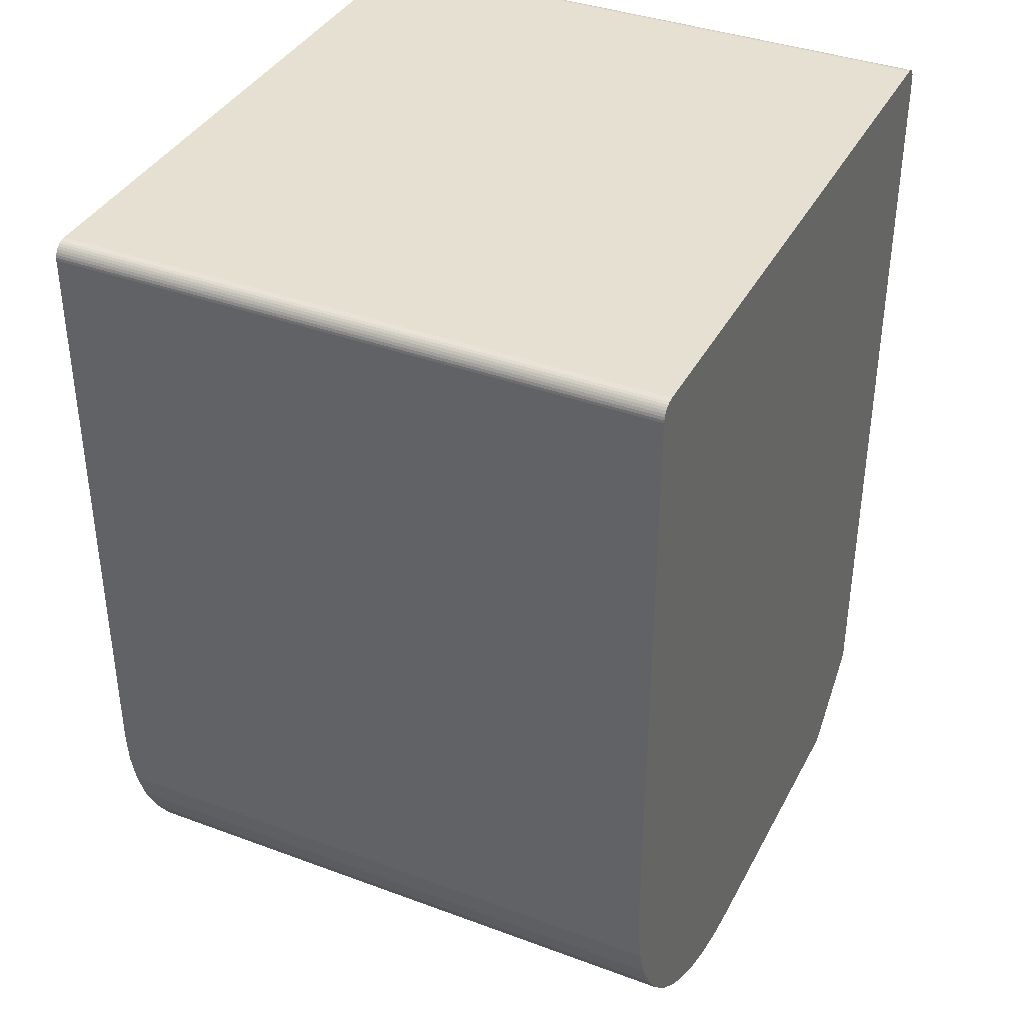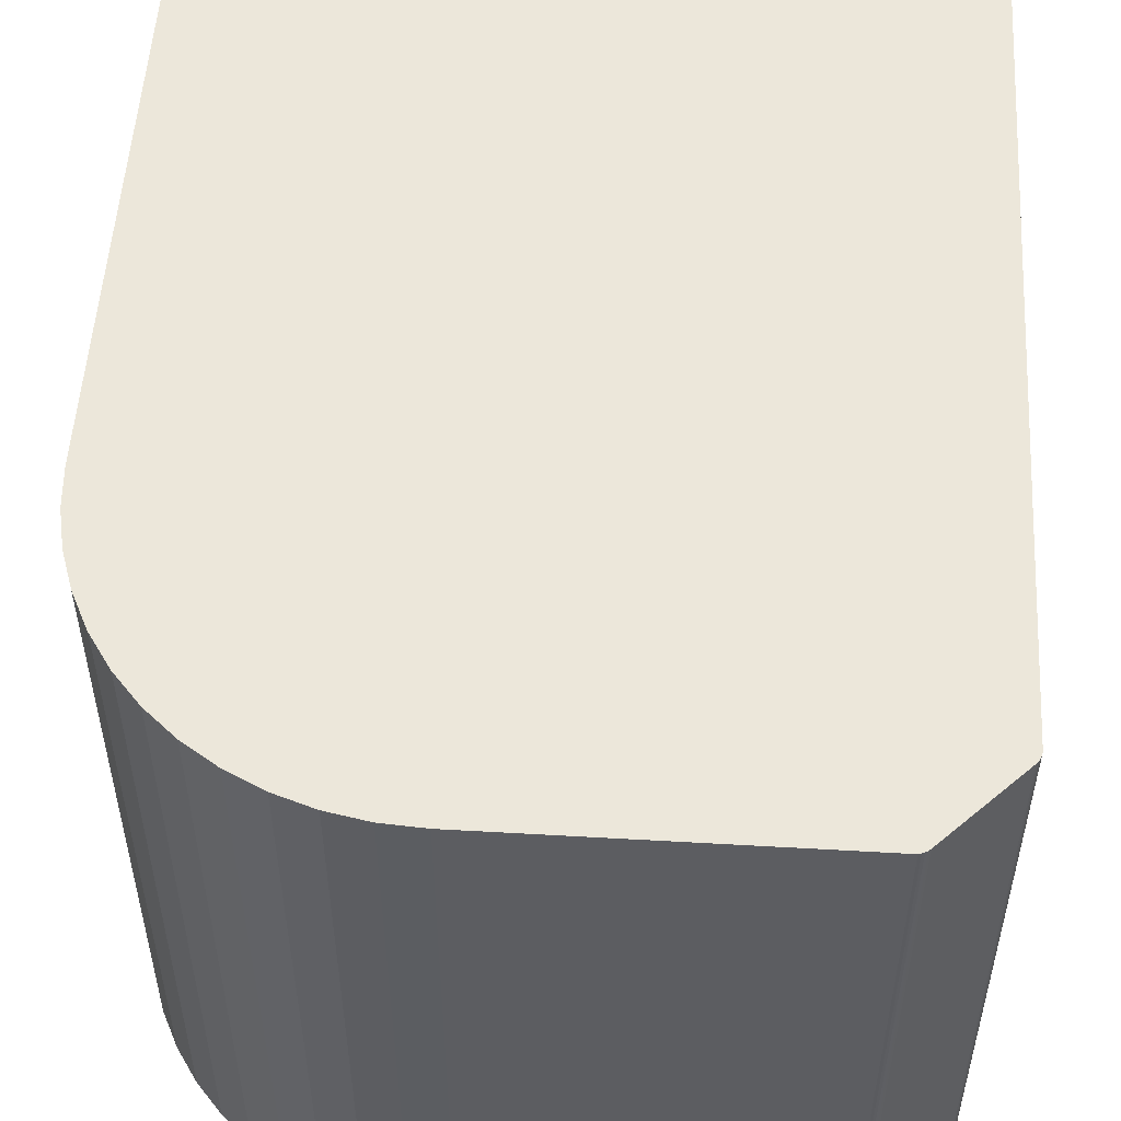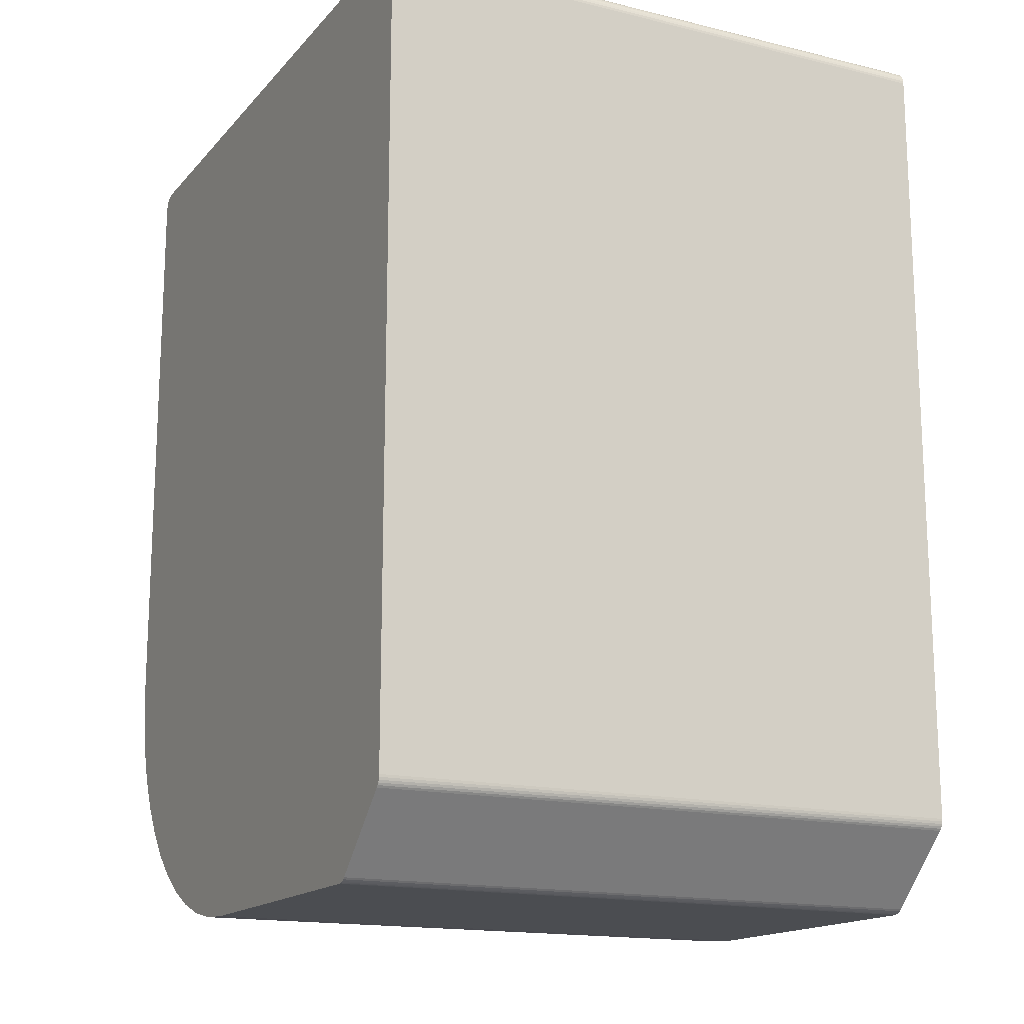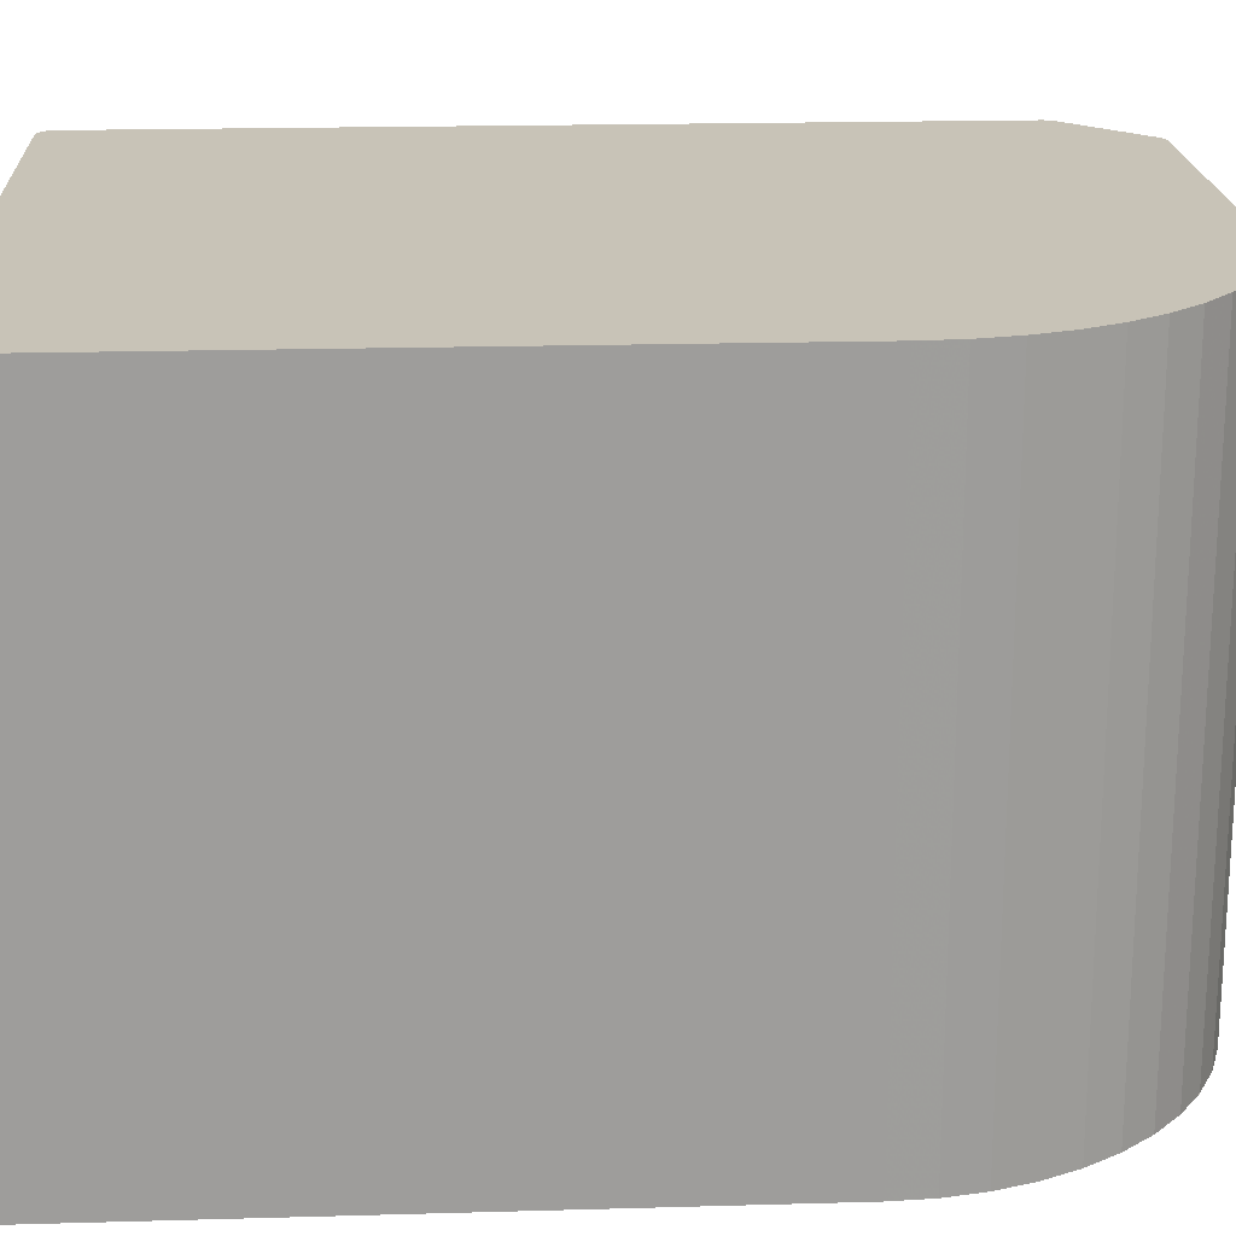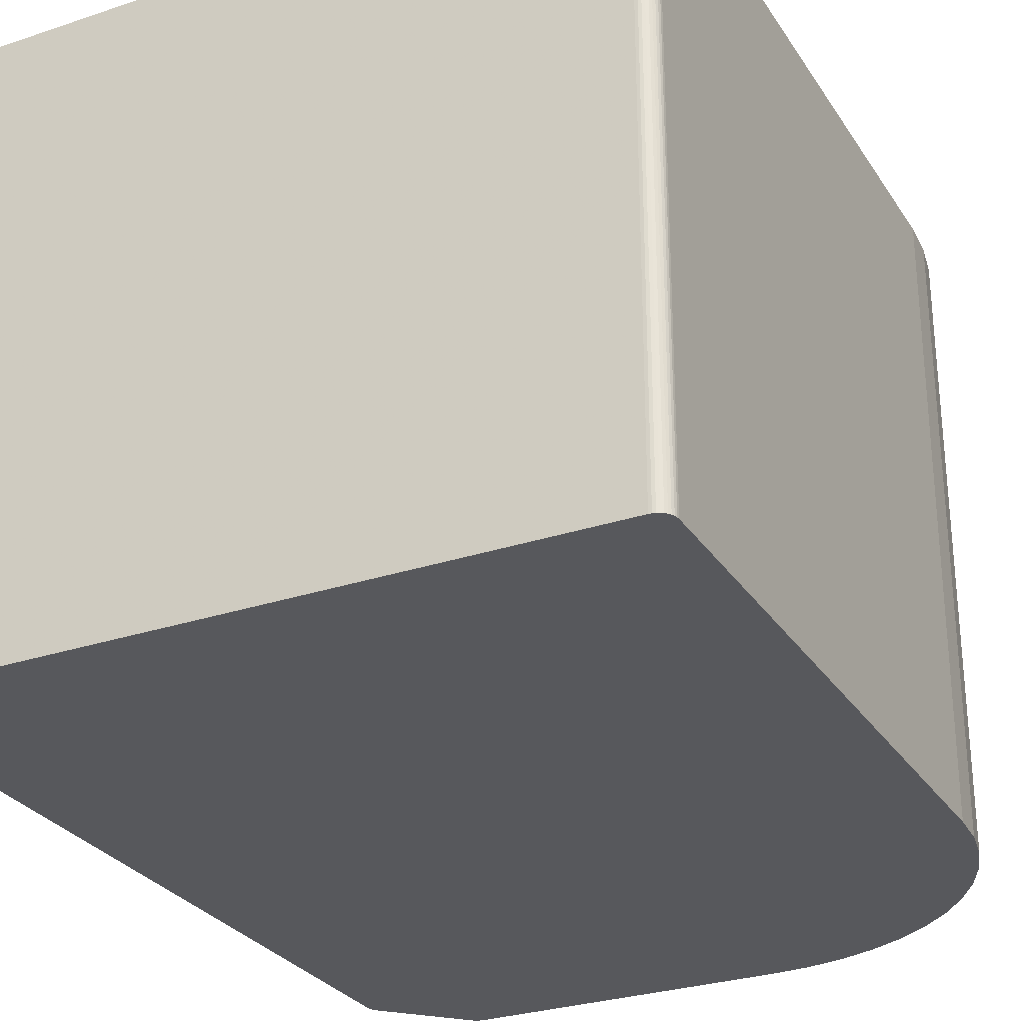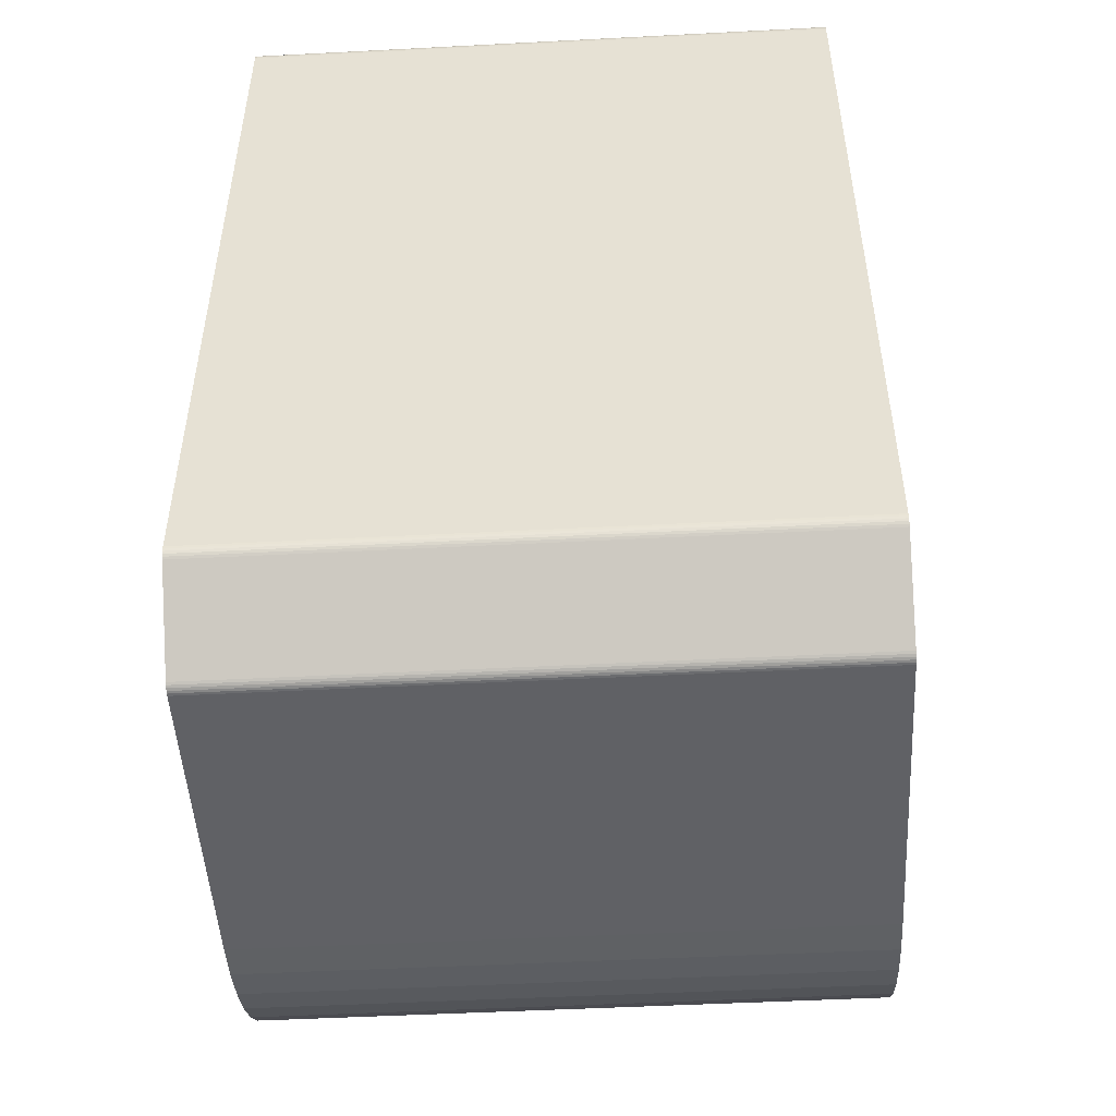
<metadata>
{"format":"obj","ext":"obj","renderer":"f3d","projection":"perspective","resolution":1024,"background":"white","views":[{"elev":37.8,"azim":-64.7,"up":"+Y"},{"elev":53.1,"azim":3.5,"up":"+Z"},{"elev":-16.0,"azim":63.3,"up":"+Y"},{"elev":19.7,"azim":-93.0,"up":"+Z"},{"elev":-28.7,"azim":-153.4,"up":"+Z"},{"elev":-49.3,"azim":93.3,"up":"+Y"}]}
</metadata>
<code>
o left_hand_thumb_0_link.STL
v -0.0115 -0.0005 -0.0095
v -0.0115 -0.0193 -0.0095
v -0.0115 -0.0005 0.0095
v -0.0115 -0.0193 0.0095
v -0.01142 -0.02047 -0.0095
v -0.01142 -0.02047 0.0095
v -0.01119 -0.02163 -0.0095
v -0.01119 -0.02163 0.0095
v -0.01081 -0.02274 -0.0095
v -0.01081 -0.02274 0.0095
v -0.01029 -0.0238 -0.0095
v -0.01029 -0.0238 0.0095
v -0.00964 -0.02478 -0.0095
v -0.00964 -0.02478 0.0095
v -0.008864 -0.02566 -0.0095
v -0.008864 -0.02566 0.0095
v -0.007979 -0.02644 -0.0095
v -0.007979 -0.02644 0.0095
v -0.007 -0.02709 -0.0095
v -0.007 -0.02709 0.0095
v -0.005944 -0.02761 -0.0095
v -0.005944 -0.02761 0.0095
v -0.004829 -0.02799 -0.0095
v -0.004829 -0.02799 0.0095
v -0.003675 -0.02822 -0.0095
v -0.003675 -0.02822 0.0095
v -0.0025 -0.0283 -0.0095
v -0.0025 -0.0283 0.0095
v 0.007393 -0.0283 0.0095
v 0.007393 -0.0283 -0.0095
v 0.007746 -0.02815 -0.0095
v 0.009954 -0.02595 -0.0095
v 0.007746 -0.02815 0.0095
v 0.009954 -0.02595 0.0095
v 0.0101 -0.02559 -0.0095
v 0.0101 -0.0005 -0.0095
v 0.0101 -0.02559 0.0095
v 0.0101 -0.0005 0.0095
v -0.011 -0 0.0095
v 0.0096 -0 0.0095
v -0.011 -0 -0.0095
v 0.0096 -0 -0.0095
v -0.01149 -0.0004132 0.0095
v 0.01 -0.02589 0.0095
v 0.01005 -0.02582 0.0095
v 0.01008 -0.02575 0.0095
v 0.01007 -0.000329 0.0095
v 0.01003 -0.00025 0.0095
v 0.009921 -0.000117 0.0095
v 0.00985 -6.699e-05 0.0095
v 0.009771 -3.015e-05 0.0095
v 0.007547 -0.02828 0.0095
v 0.00762 -0.02825 0.0095
v 0.007687 -0.0282 0.0095
v 0.01009 -0.02567 0.0095
v 0.01009 -0.0004132 0.0095
v 0.009983 -0.0001786 0.0095
v 0.009687 -7.6e-06 0.0095
v -0.01132 -0.000117 0.0095
v -0.01138 -0.0001786 0.0095
v -0.01125 -6.699e-05 0.0095
v -0.01109 -7.6e-06 0.0095
v -0.01117 -3.015e-05 0.0095
v -0.01143 -0.00025 0.0095
v -0.01147 -0.000329 0.0095
v 0.007471 -0.02829 0.0095
v 0.01008 -0.02575 -0.0095
v 0.01005 -0.02582 -0.0095
v -0.01149 -0.0004132 -0.0095
v -0.01147 -0.000329 -0.0095
v 0.01009 -0.02567 -0.0095
v 0.01 -0.02589 -0.0095
v 0.007547 -0.02828 -0.0095
v 0.007471 -0.02829 -0.0095
v 0.01003 -0.00025 -0.0095
v 0.01007 -0.000329 -0.0095
v 0.009771 -3.015e-05 -0.0095
v 0.00985 -6.699e-05 -0.0095
v 0.009921 -0.000117 -0.0095
v 0.01009 -0.0004132 -0.0095
v -0.01143 -0.00025 -0.0095
v -0.01138 -0.0001786 -0.0095
v -0.01132 -0.000117 -0.0095
v -0.01125 -6.699e-05 -0.0095
v -0.01117 -3.015e-05 -0.0095
v -0.01109 -7.6e-06 -0.0095
v 0.009687 -7.6e-06 -0.0095
v 0.007687 -0.0282 -0.0095
v 0.00762 -0.02825 -0.0095
v 0.009983 -0.0001786 -0.0095
f 1 2 3
f 3 2 4
f 4 2 5
f 4 5 6
f 6 5 7
f 6 7 8
f 8 7 9
f 8 9 10
f 10 9 11
f 10 11 12
f 12 11 13
f 12 13 14
f 14 13 15
f 14 15 16
f 16 15 17
f 16 17 18
f 18 17 19
f 18 19 20
f 20 19 21
f 20 21 22
f 22 21 23
f 22 23 24
f 24 23 25
f 24 25 26
f 26 25 27
f 26 27 28
f 29 28 30
f 30 28 27
f 31 32 33
f 33 32 34
f 35 36 37
f 37 36 38
f 39 40 41
f 41 40 42
f 43 3 39
f 39 3 40
f 6 26 4
f 4 26 28
f 4 28 34
f 34 28 29
f 34 29 33
f 34 44 4
f 4 44 45
f 4 45 46
f 40 47 48
f 49 50 51
f 52 53 54
f 46 55 4
f 4 55 37
f 4 37 3
f 3 37 38
f 3 38 40
f 40 38 56
f 40 56 47
f 48 57 40
f 40 57 49
f 40 49 58
f 58 49 51
f 39 59 60
f 12 14 10
f 10 14 16
f 16 18 10
f 10 18 20
f 10 20 22
f 59 39 61
f 61 39 62
f 61 62 63
f 60 64 39
f 39 64 65
f 39 65 43
f 6 8 26
f 26 8 10
f 26 10 24
f 24 10 22
f 33 29 54
f 54 29 66
f 54 66 52
f 67 68 41
f 69 70 41
f 67 41 71
f 68 72 41
f 41 72 32
f 41 32 31
f 73 74 41
f 41 74 30
f 41 30 27
f 7 5 25
f 25 5 2
f 25 2 27
f 27 2 41
f 41 2 1
f 41 1 69
f 75 76 42
f 17 15 13
f 77 78 79
f 76 80 42
f 42 80 36
f 42 36 41
f 41 36 35
f 41 35 71
f 21 19 9
f 9 19 17
f 9 17 11
f 11 17 13
f 70 81 41
f 41 81 82
f 41 82 83
f 83 84 41
f 41 84 85
f 41 85 86
f 77 79 87
f 31 88 41
f 41 88 89
f 41 89 73
f 7 25 9
f 9 25 23
f 9 23 21
f 87 79 42
f 42 79 90
f 42 90 75
f 29 30 74
f 29 74 66
f 66 74 73
f 66 73 52
f 52 73 89
f 52 89 53
f 53 89 88
f 53 88 54
f 54 88 31
f 54 31 33
f 34 32 72
f 34 72 44
f 44 72 68
f 44 68 45
f 45 68 67
f 45 67 46
f 46 67 71
f 46 71 55
f 55 71 35
f 55 35 37
f 39 41 86
f 39 86 62
f 62 86 85
f 62 85 63
f 63 85 84
f 63 84 61
f 61 84 83
f 61 83 59
f 59 83 82
f 59 82 60
f 60 82 81
f 60 81 64
f 64 81 70
f 64 70 65
f 65 70 69
f 65 69 43
f 43 69 1
f 43 1 3
f 38 36 80
f 38 80 56
f 56 80 76
f 56 76 47
f 47 76 75
f 47 75 48
f 48 75 90
f 48 90 57
f 57 90 79
f 57 79 49
f 49 79 78
f 49 78 50
f 50 78 77
f 50 77 51
f 51 77 87
f 51 87 58
f 58 87 42
f 58 42 40

</code>
